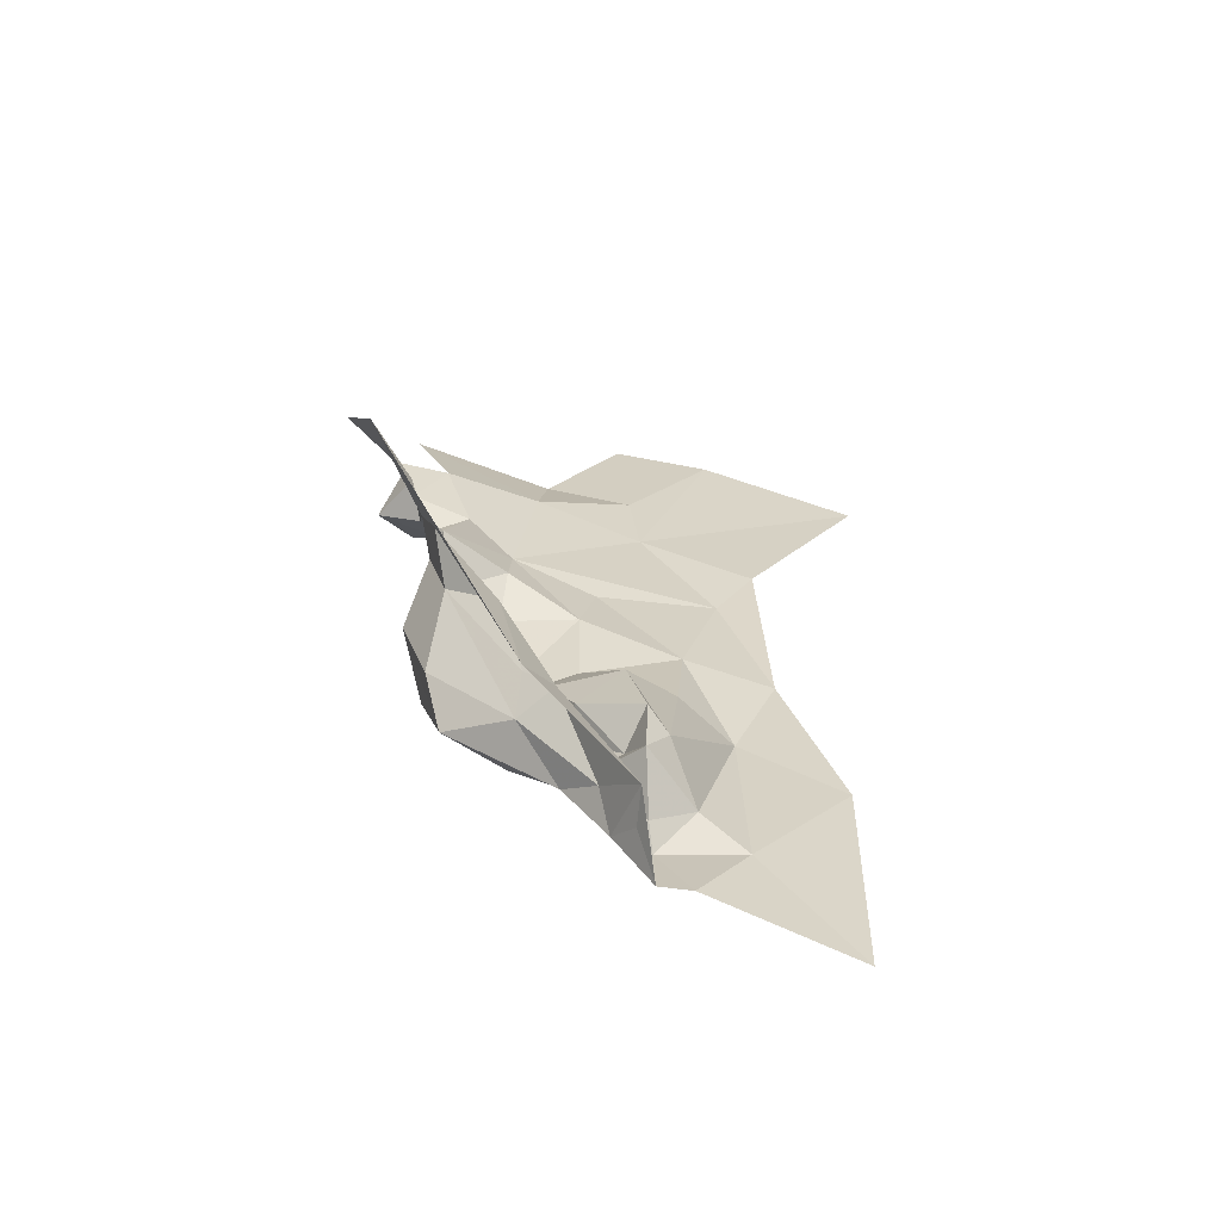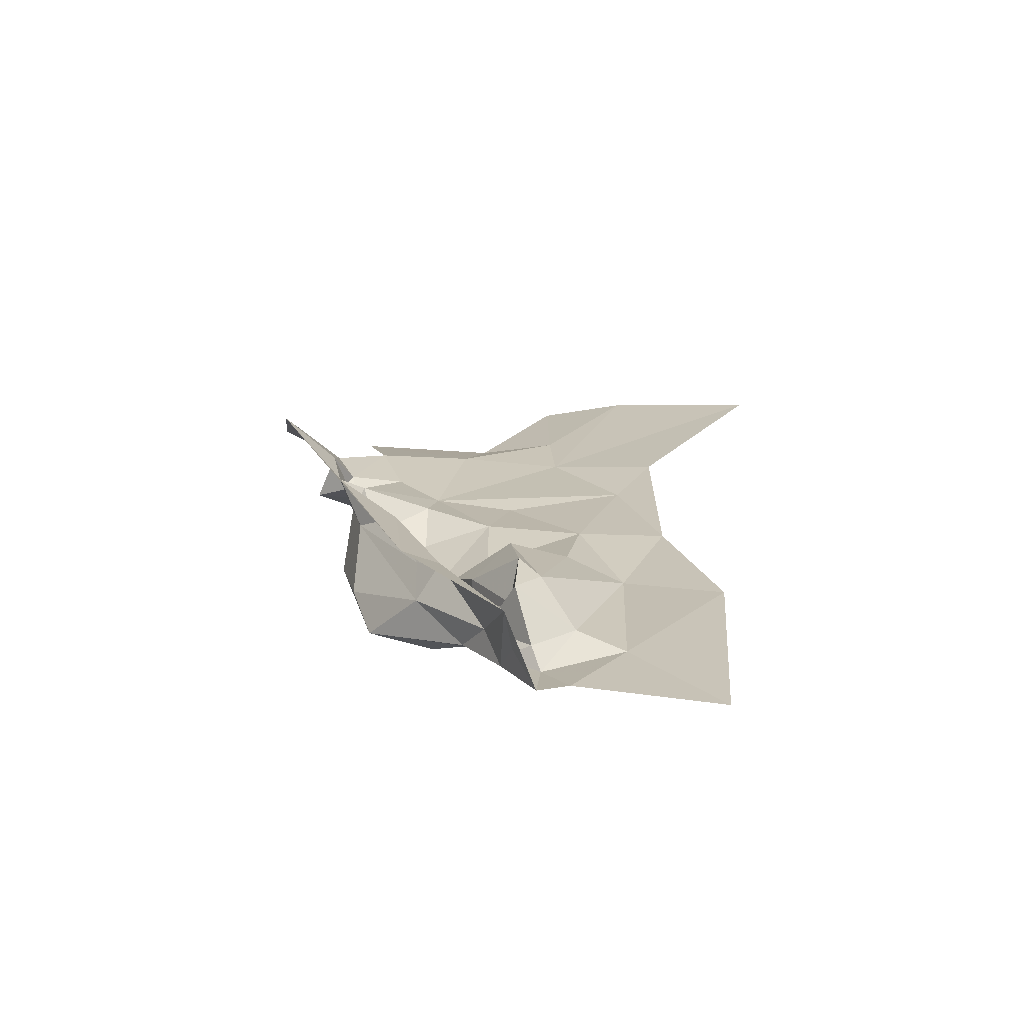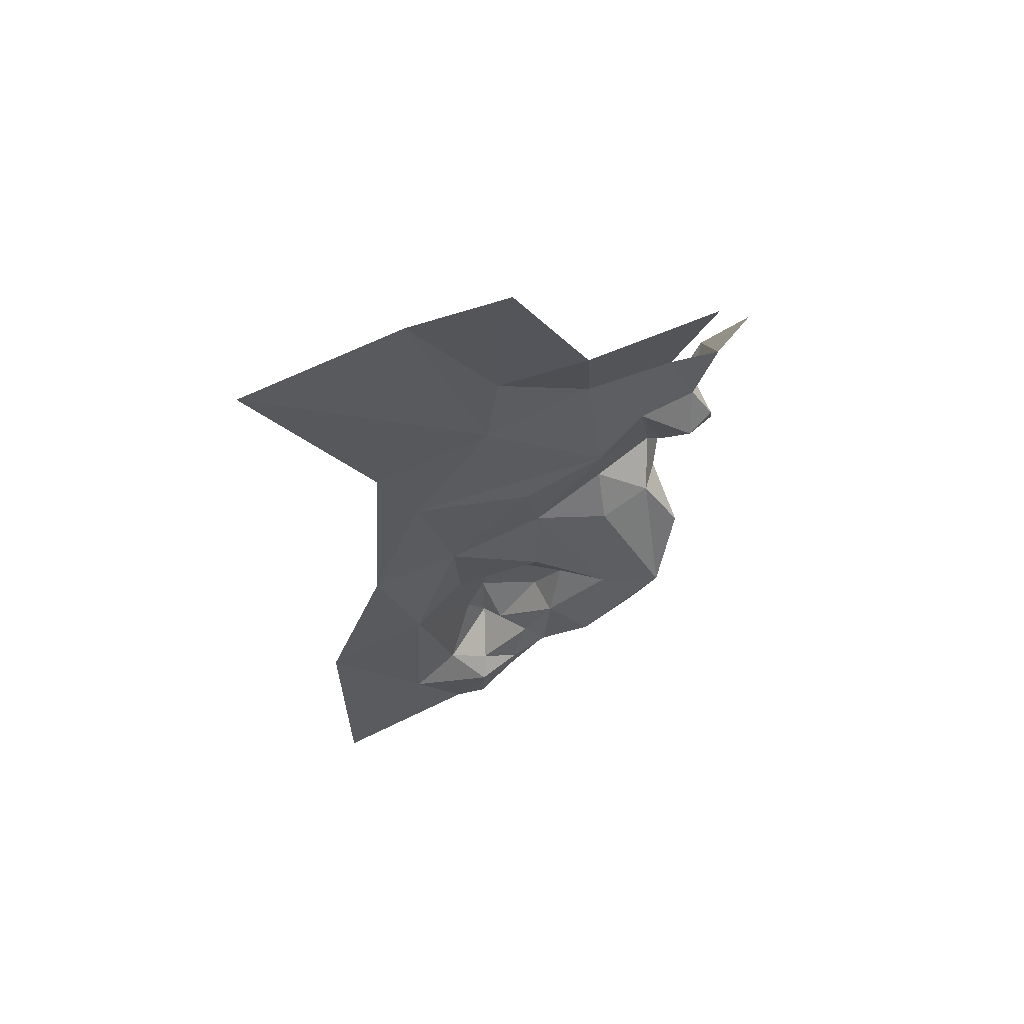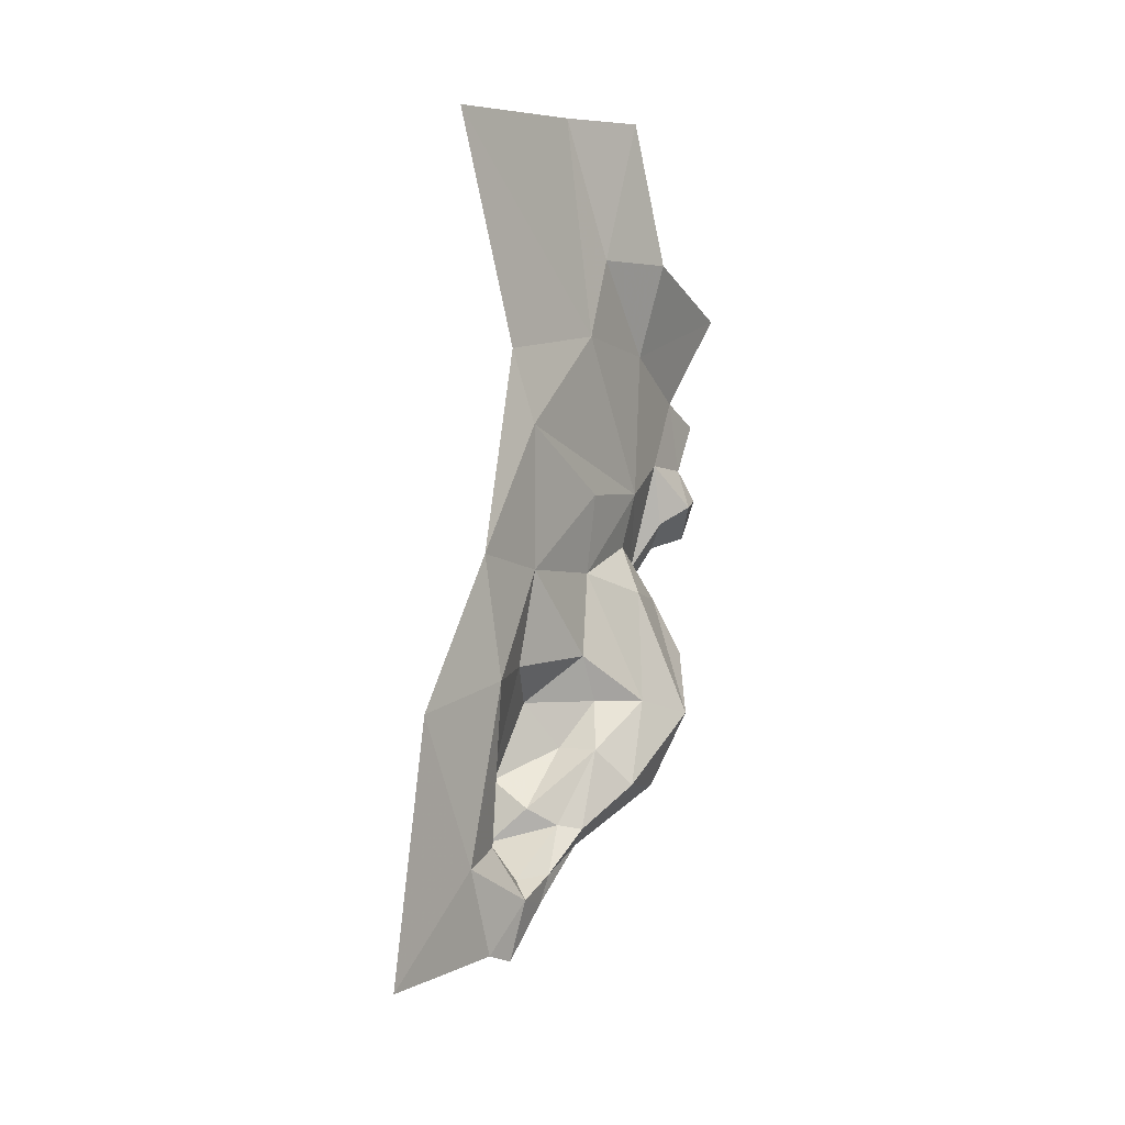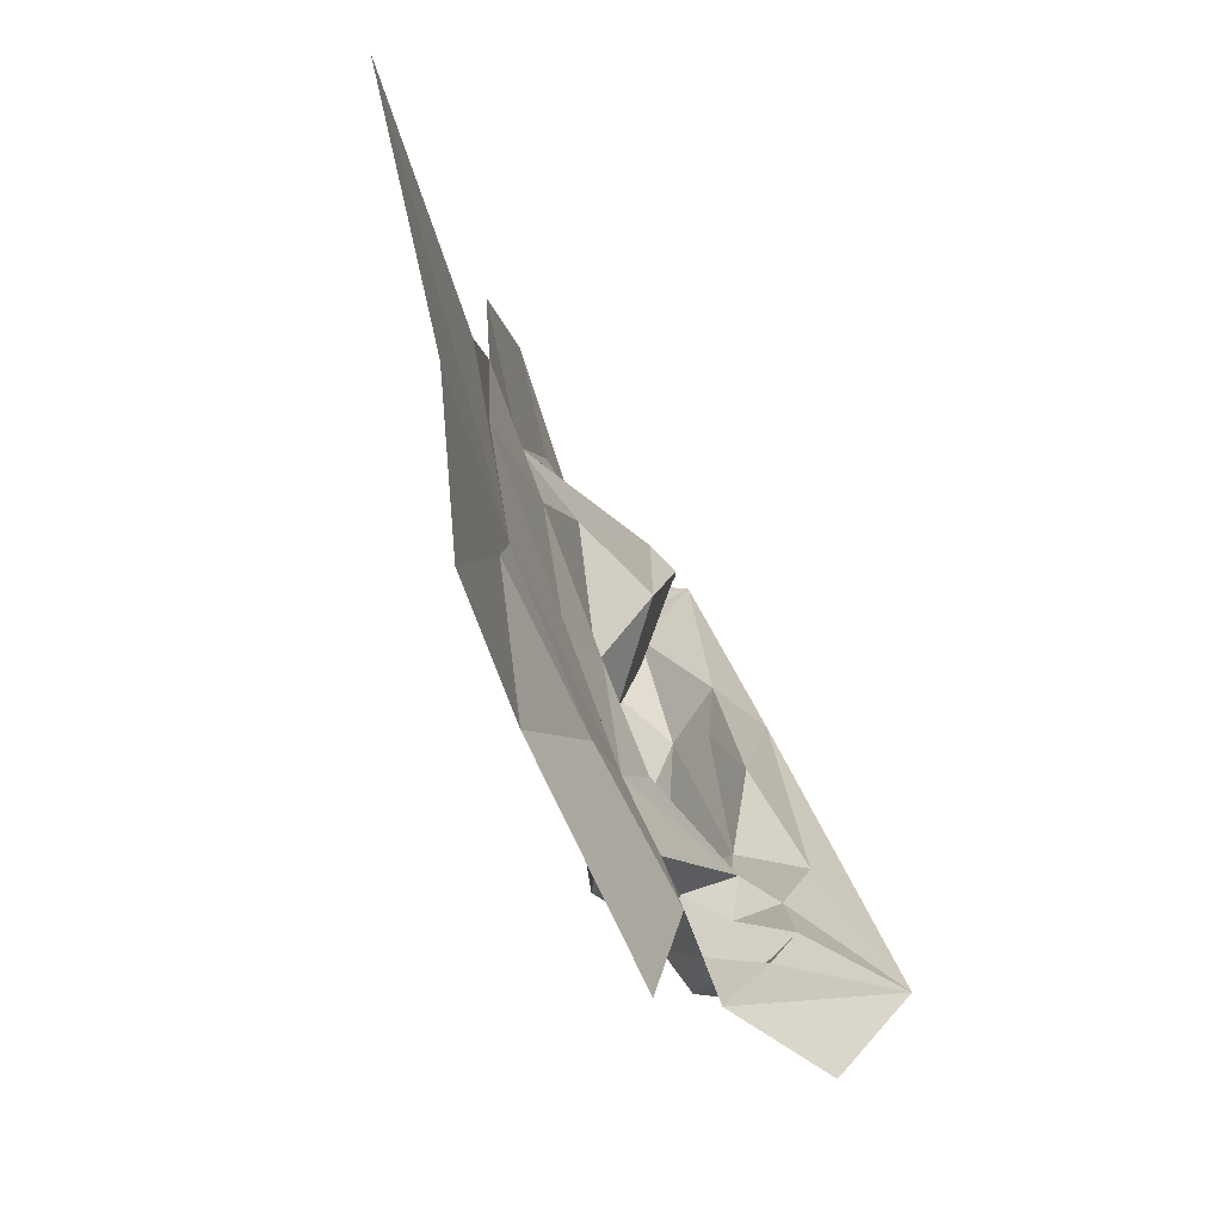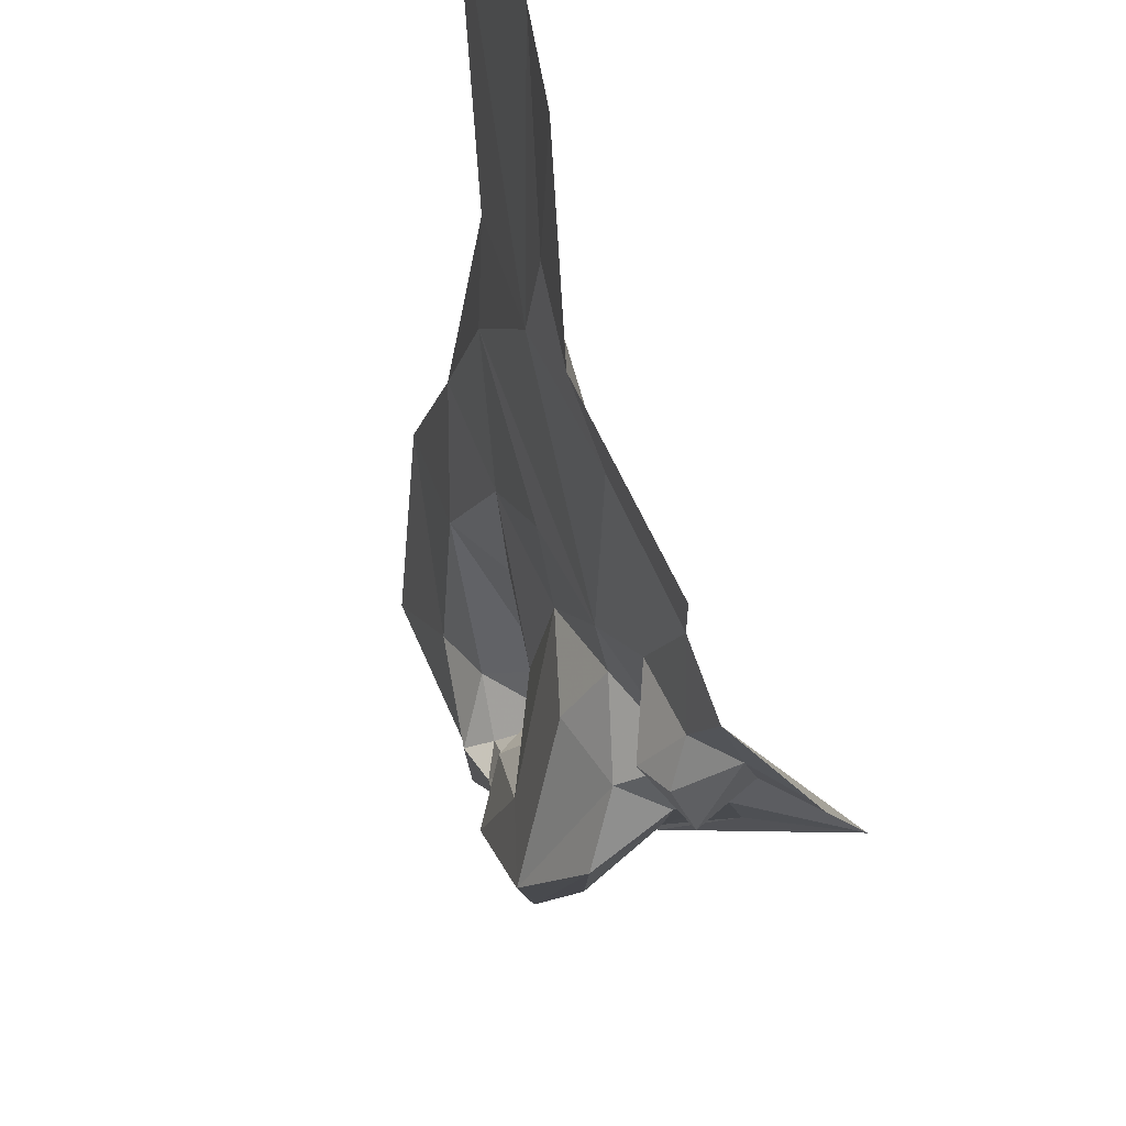
<metadata>
{"format":"obj","ext":"obj","renderer":"f3d","projection":"perspective","resolution":1024,"background":"white","views":[{"elev":-52.6,"azim":-87.0,"up":"+Y"},{"elev":-59.7,"azim":-67.8,"up":"+Y"},{"elev":50.7,"azim":88.9,"up":"+Y"},{"elev":-18.9,"azim":50.4,"up":"+Y"},{"elev":-2.3,"azim":173.6,"up":"+Z"},{"elev":-29.3,"azim":165.7,"up":"+Z"}]}
</metadata>
<code>
v 4.825 4.512 -0.4936
v 4.844 4.516 -0.5107
v 4.829 4.535 -0.5008
v 4.843 4.458 -0.4942
v 4.857 4.452 -0.4724
v 4.855 4.487 -0.5033
v 4.851 4.403 -0.4245
v 4.846 4.415 -0.4394
v 4.843 4.404 -0.4375
v 4.85 4.421 -0.4097
v 4.872 4.478 -0.396
v 4.835 4.442 -0.4177
v 4.828 4.591 -0.5143
v 4.844 4.597 -0.5125
v 4.843 4.62 -0.5212
v 4.87 4.628 -0.4677
v 4.887 4.662 -0.4657
v 4.862 4.662 -0.5165
v 4.87 4.524 -0.4128
v 4.857 4.534 -0.4494
v 4.855 4.5 -0.4489
v 4.886 4.575 -0.3991
v 4.869 4.562 -0.4441
v 4.809 4.527 -0.4965
v 4.806 4.445 -0.4633
v 4.819 4.497 -0.4739
v 4.835 4.419 -0.4407
v 4.83 4.447 -0.4676
v 4.821 4.452 -0.4537
v 4.844 4.428 -0.4537
v 4.849 4.434 -0.4534
v 4.859 4.41 -0.3933
v 4.862 4.363 -0.3589
v 4.878 4.457 -0.3573
v 4.882 4.52 -0.3798
v 4.886 4.62 -0.428
v 4.891 4.653 -0.4321
v 4.795 4.577 -0.5215
v 4.858 4.489 -0.4148
v 4.827 4.428 -0.4252
v 4.83 4.554 -0.4971
v 4.844 4.536 -0.4967
v 4.856 4.532 -0.4781
v 4.856 4.487 -0.4791
v 4.841 4.467 -0.4489
v 4.84 4.482 -0.4321
v 4.849 4.486 -0.4601
v 4.844 4.412 -0.4254
v 4.836 4.481 -0.4997
v 4.819 4.548 -0.5034
v 4.82 4.573 -0.5087
v 4.832 4.564 -0.5066
v 4.849 4.553 -0.4753
v 4.858 4.573 -0.4749
v 4.905 4.698 -0.3999
v 4.917 4.675 -0.3397
v 4.852 4.592 -0.4916
v 4.845 4.57 -0.5006
v 4.85 4.579 -0.5122
v 4.834 4.572 -0.5228
v 4.83 4.452 -0.4247
v 4.855 4.464 -0.4556
v 4.845 4.435 -0.4447
v 4.818 4.615 -0.5364
v 4.841 4.44 -0.4328
v 4.824 4.464 -0.4653
v 4.892 4.6 -0.3842
v 4.846 4.382 -0.4117
v 4.82 4.402 -0.4267
v 4.851 4.623 -0.5015
v 4.903 4.71 -0.4374
v 4.843 4.381 -0.4236
v 4.834 4.397 -0.4289
v 4.844 4.585 -0.5209
f 1 2 3
f 4 5 6
f 7 8 9
f 10 11 12
f 13 14 15
f 16 17 18
f 19 20 21
f 19 22 23
f 24 25 26
f 27 28 29
f 30 31 4
f 32 33 34
f 34 11 32
f 35 22 19
f 36 37 16
f 38 13 15
f 38 25 24
f 21 39 19
f 40 10 12
f 6 2 4
f 41 3 42
f 43 6 44
f 43 42 6
f 5 44 6
f 45 46 47
f 7 48 8
f 32 11 10
f 4 28 30
f 49 2 1
f 26 1 24
f 28 49 1
f 50 51 38
f 50 52 51
f 23 20 19
f 41 42 53
f 16 54 36
f 52 50 41
f 36 55 37
f 36 56 55
f 57 58 41
f 59 60 58
f 19 11 35
f 19 39 11
f 27 30 28
f 9 8 30
f 39 12 11
f 46 61 12
f 5 62 44
f 63 48 40
f 42 2 6
f 42 3 2
f 38 15 64
f 65 62 63
f 61 46 45
f 9 30 27
f 66 26 29
f 66 1 26
f 44 21 20
f 44 62 47
f 10 48 7
f 10 40 48
f 40 65 63
f 61 45 65
f 22 36 54
f 67 56 36
f 41 54 57
f 41 53 54
f 28 66 29
f 28 1 66
f 4 49 28
f 4 2 49
f 7 32 10
f 68 33 32
f 8 31 30
f 63 62 31
f 54 23 22
f 54 20 23
f 46 39 21
f 46 12 39
f 25 29 26
f 25 69 29
f 53 20 54
f 43 44 20
f 70 16 18
f 57 54 16
f 70 57 16
f 59 58 57
f 70 14 57
f 70 15 14
f 50 24 1
f 50 38 24
f 71 37 55
f 50 3 41
f 50 1 3
f 62 45 47
f 62 65 45
f 58 52 41
f 58 60 52
f 53 43 20
f 53 42 43
f 68 7 72
f 68 32 7
f 40 61 65
f 40 12 61
f 34 35 11
f 31 5 4
f 31 62 5
f 9 72 7
f 9 73 72
f 8 63 31
f 8 48 63
f 13 60 74
f 51 52 60
f 13 51 60
f 13 38 51
f 21 47 46
f 21 44 47
f 17 37 71
f 17 16 37
f 14 59 57
f 14 13 74
f 59 74 60
f 59 14 74
f 69 27 29
f 69 9 27
f 69 73 9
f 69 72 73
f 22 67 36
f 22 35 67

</code>
